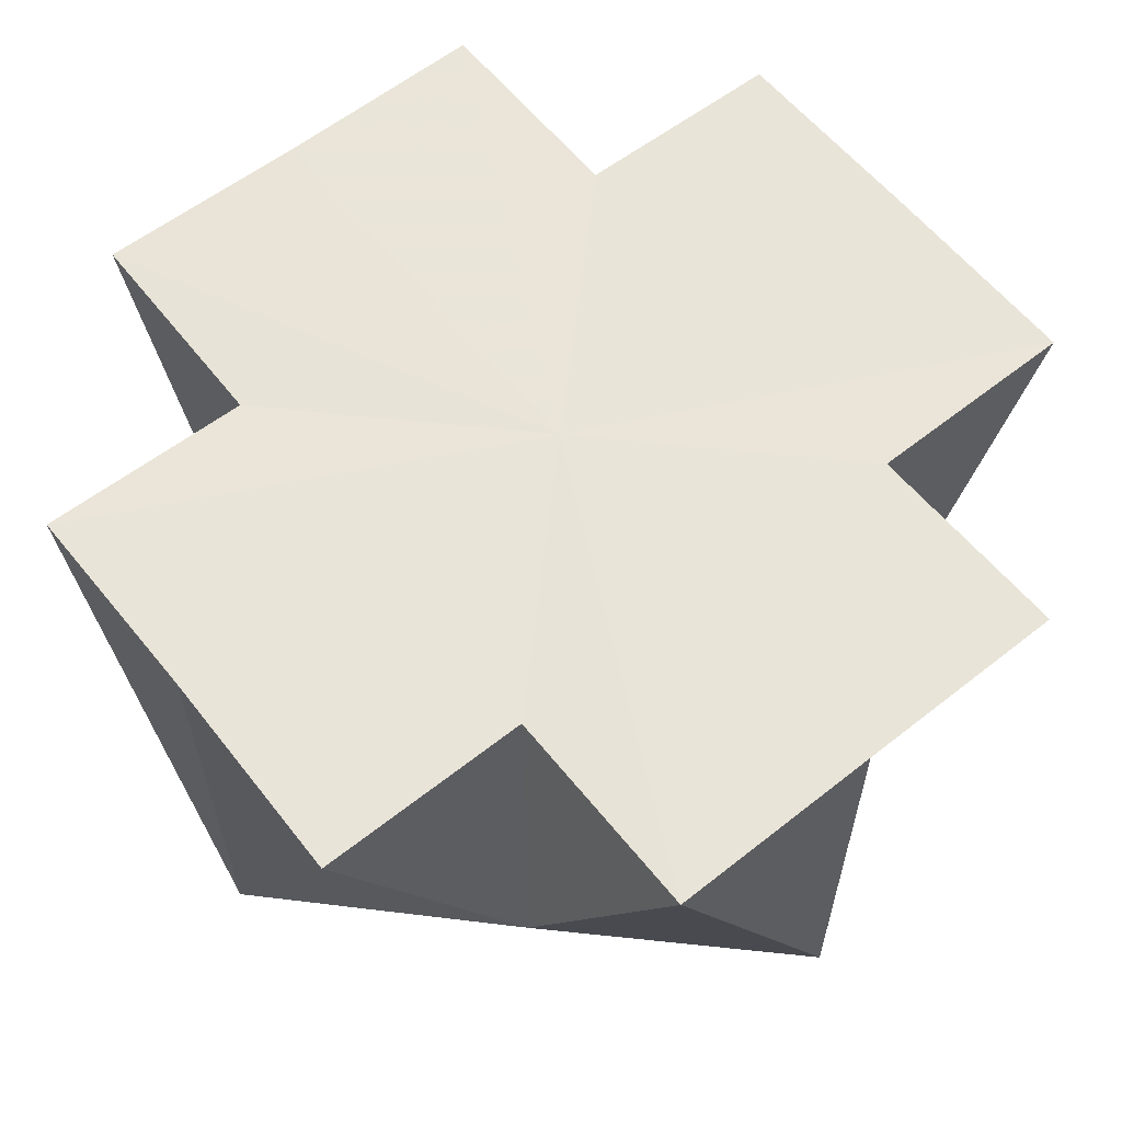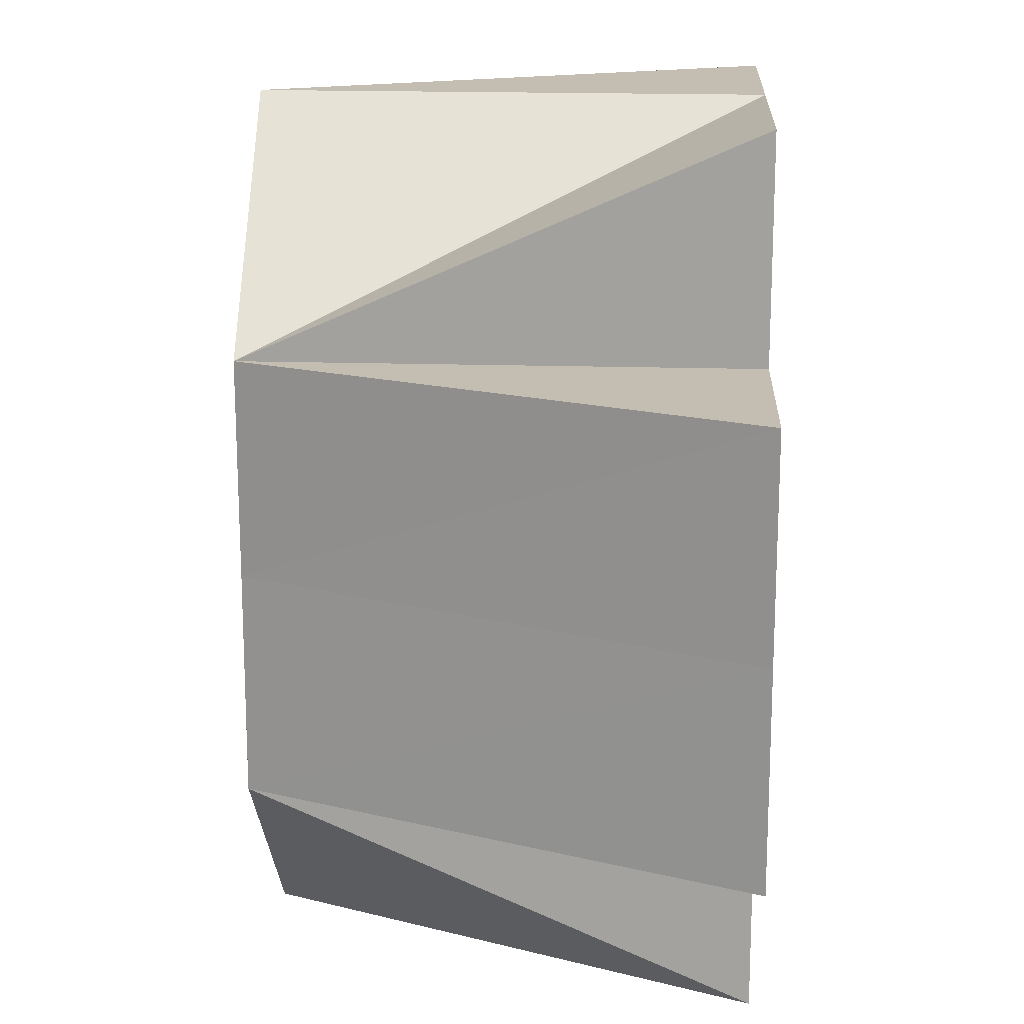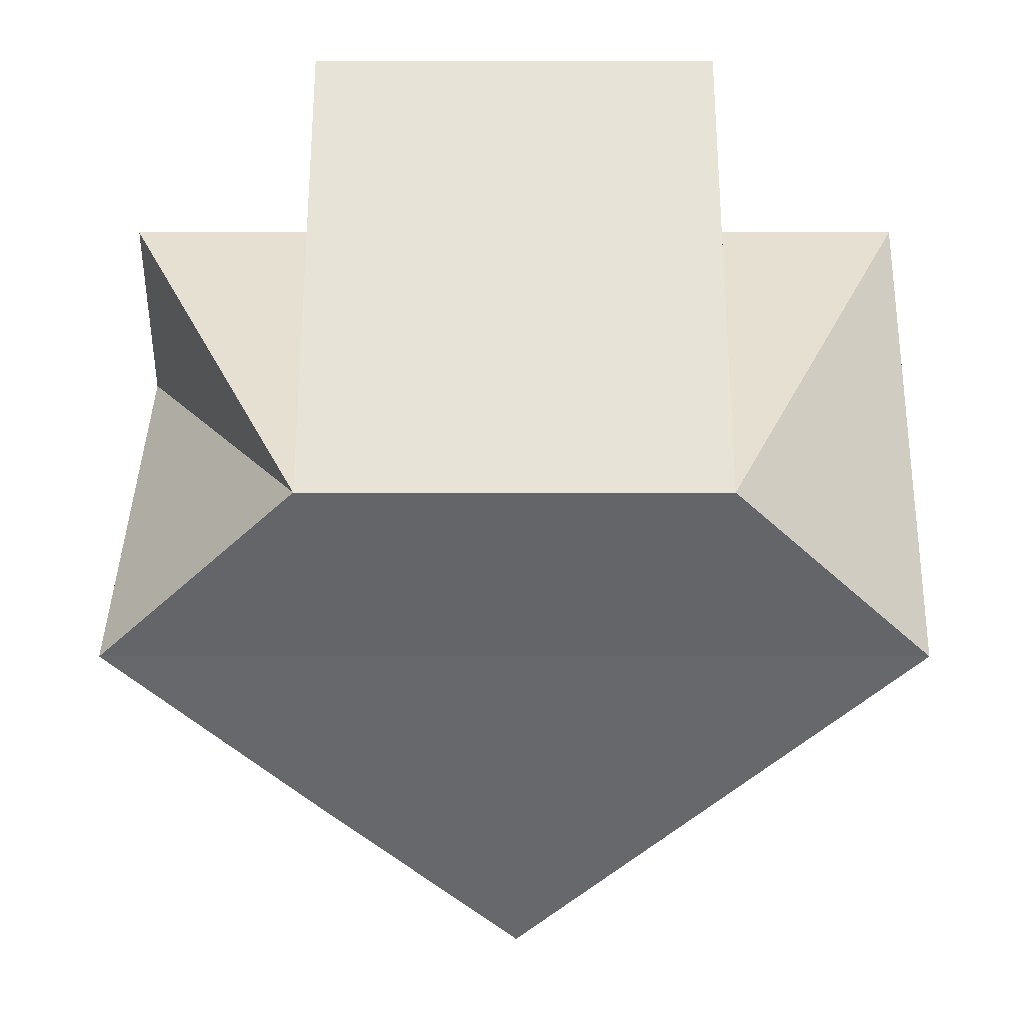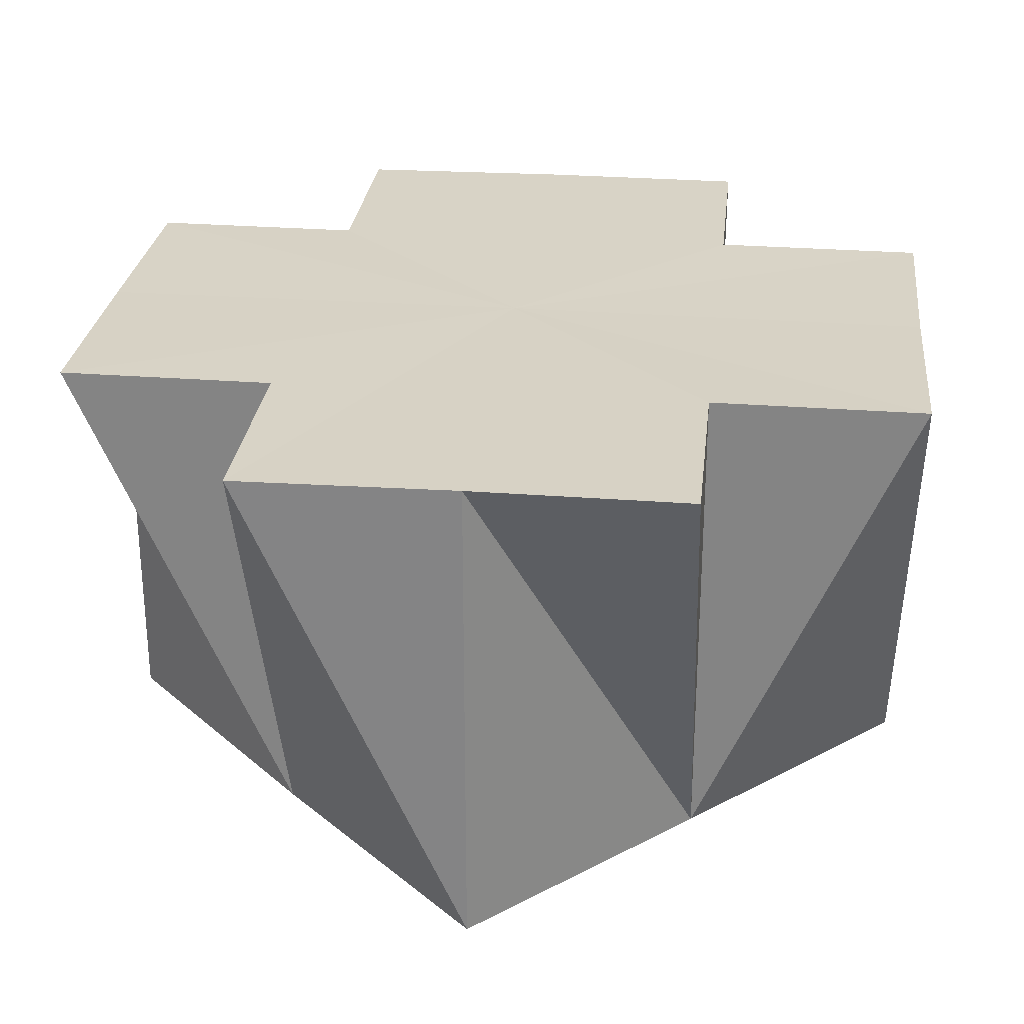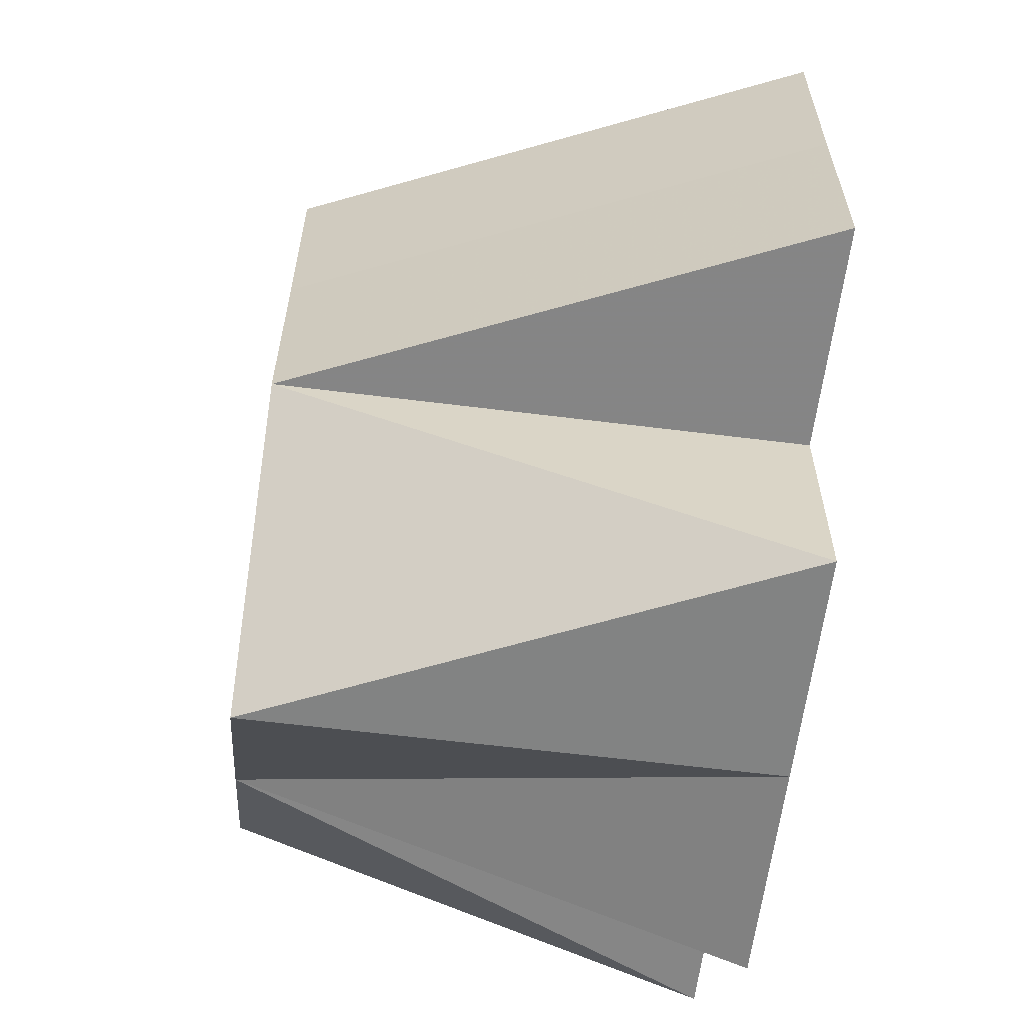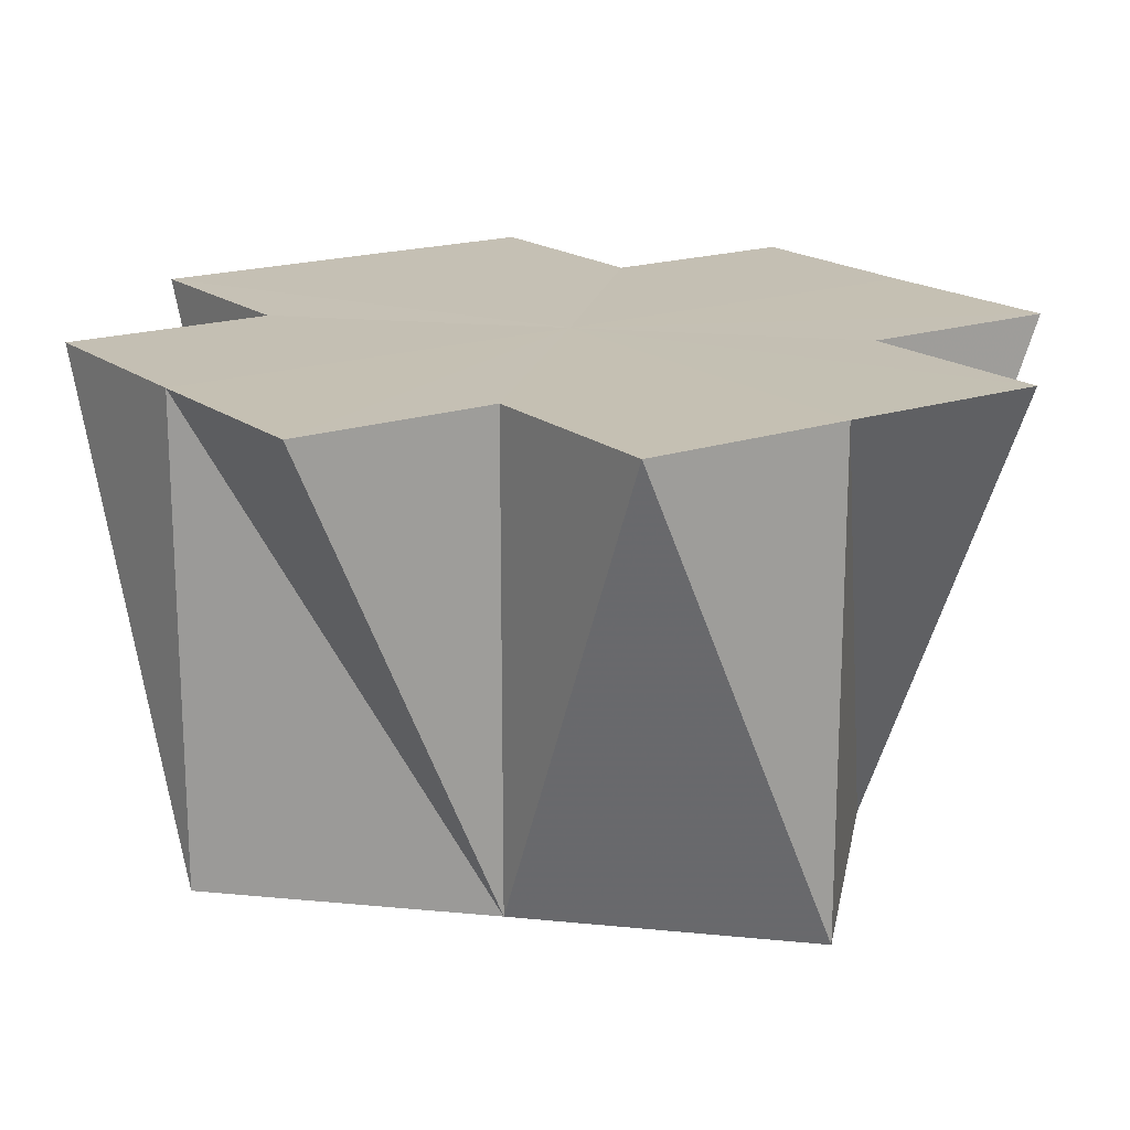
<metadata>
{"format":"obj","ext":"obj","renderer":"f3d","projection":"perspective","resolution":1024,"background":"white","views":[{"elev":60.2,"azim":141.3,"up":"+Z"},{"elev":17.3,"azim":-87.1,"up":"+Y"},{"elev":-52.1,"azim":-90.0,"up":"+Z"},{"elev":27.7,"azim":96.5,"up":"+Z"},{"elev":-61.6,"azim":-97.4,"up":"+Y"},{"elev":18.1,"azim":55.9,"up":"+Z"}]}
</metadata>
<code>
o 25799
v 2242 1875 7.246
v 2242 1875 7.246
v 2242 1875 7.223
v 2242 1875 7.246
v 2242 1875 7.223
v 2242 1875 7.246
v 2242 1875 7.223
v 2242 1875 7.246
v 2242 1875 7.223
v 2242 1875 7.246
v 2242 1875 7.223
v 2242 1875 7.223
v 2242 1875 7.223
v 2242 1875 7.223
v 2242 1875 7.223
v 2242 1875 7.223
v 2242 1875 7.223
v 2242 1875 7.223
v 2242 1875 7.246
v 2242 1875 7.223
v 2242 1875 7.246
v 2242 1875 7.246
v 2242 1875 7.223
v 2242 1875 7.223
v 2242 1875 7.223
v 2242 1875 7.246
v 2242 1875 7.223
v 2242 1875 7.246
v 2242 1875 7.246
v 2242 1875 7.246
v 2242 1875 7.246
v 2242 1875 7.223
v 2242 1875 7.246
v 2242 1875 7.223
v 2242 1875 7.223
v 2242 1875 7.223
v 2242 1875 7.246
v 2242 1875 7.246
v 2242 1875 7.246
v 2242 1875 7.246
v 2242 1875 7.223
v 2242 1875 7.246
v 2242 1875 7.223
v 2242 1875 7.246
v 2242 1875 7.223
v 2242 1875 7.246
v 2242 1875 7.246
v 2242 1875 7.223
v 2242 1875 7.246
v 2242 1875 7.246
v 2242 1875 7.223
v 2242 1875 7.246
v 2242 1875 7.246
v 2242 1875 7.223
v 2242 1875 7.246
v 2242 1875 7.246
v 2242 1875 7.246
v 2242 1875 7.223
v 2242 1875 7.223
v 2242 1875 7.246
v 2242 1875 7.246
v 2242 1875 7.223
v 2242 1875 7.246
v 2242 1875 7.246
v 2242 1875 7.246
v 2242 1875 7.246
v 2242 1875 7.246
v 2242 1875 7.246
v 2242 1875 7.246
v 2242 1875 7.246
v 2242 1875 7.246
v 2242 1875 7.246
v 2242 1875 7.246
v 2242 1875 7.246
v 2242 1875 7.246
v 2242 1875 7.246
v 2242 1875 7.246
v 2242 1875 7.246
v 2242 1875 7.246
f 1 2 3
f 4 1 5
f 2 6 7
f 8 9 7
f 10 11 3
f 3 11 12
f 13 14 12
f 15 16 12
f 17 18 12
f 19 17 20
f 21 19 20
f 22 21 23
f 20 24 12
f 25 20 12
f 26 20 25
f 27 25 12
f 28 25 27
f 29 30 27
f 30 31 32
f 33 29 34
f 35 36 12
f 37 36 35
f 38 39 35
f 40 38 41
f 39 42 43
f 44 45 43
f 46 47 48
f 49 50 51
f 52 53 54
f 55 56 54
f 57 58 59
f 60 61 62
f 63 64 65
f 65 64 66
f 67 64 63
f 66 64 68
f 69 64 67
f 68 64 70
f 71 64 69
f 70 64 72
f 73 64 71
f 72 64 74
f 75 64 73
f 74 64 76
f 77 64 75
f 76 64 78
f 79 64 77
f 78 64 79

</code>
